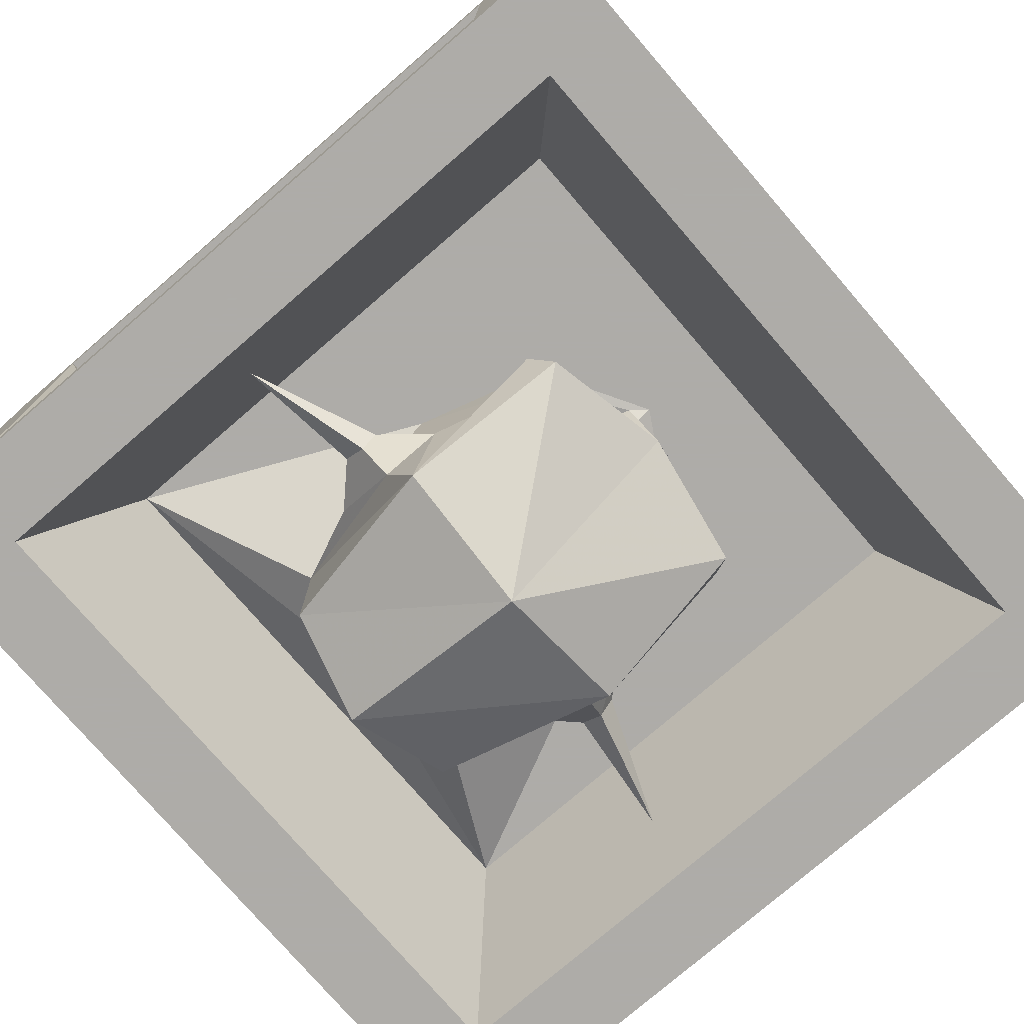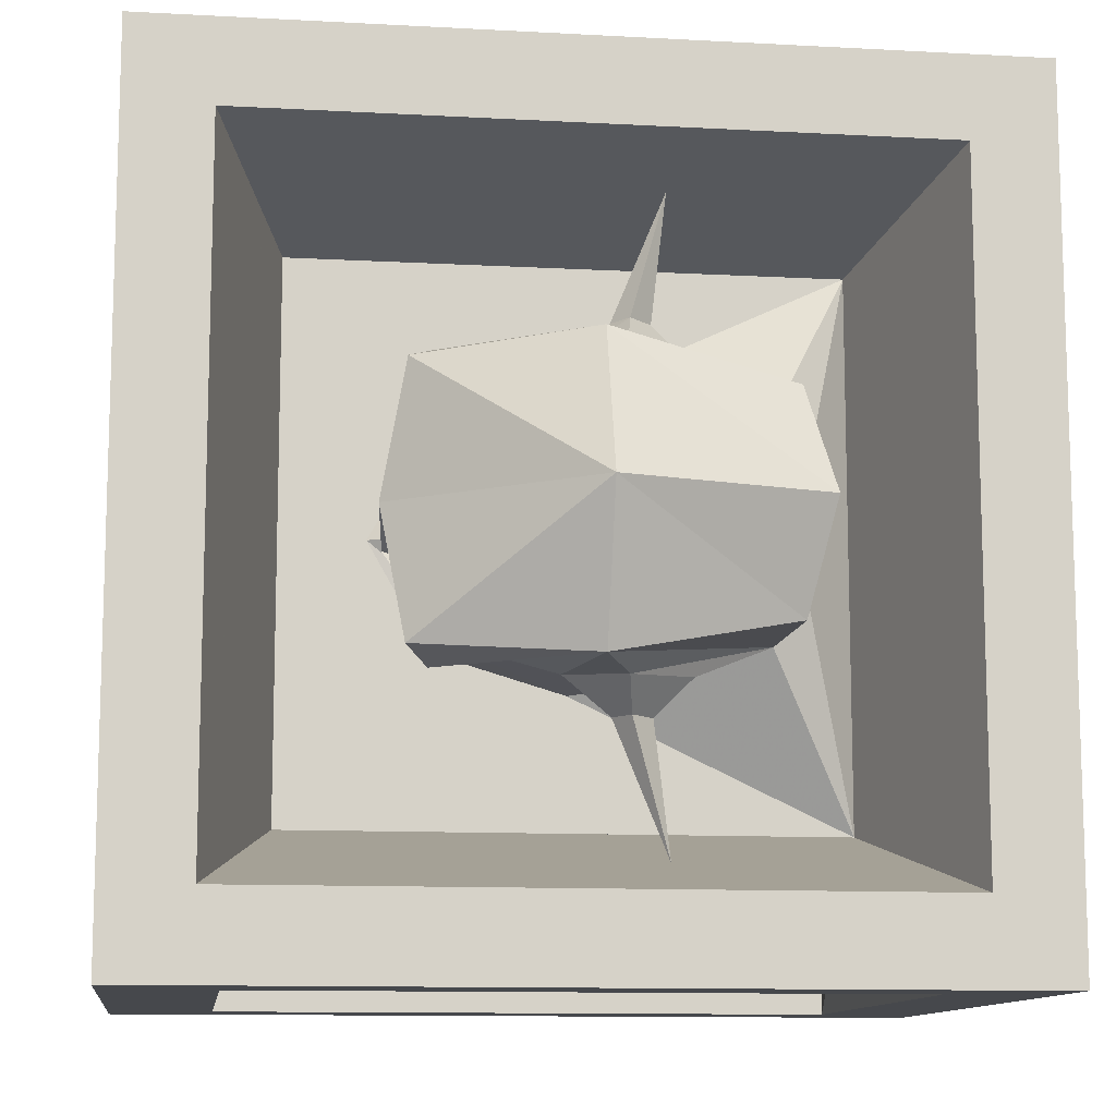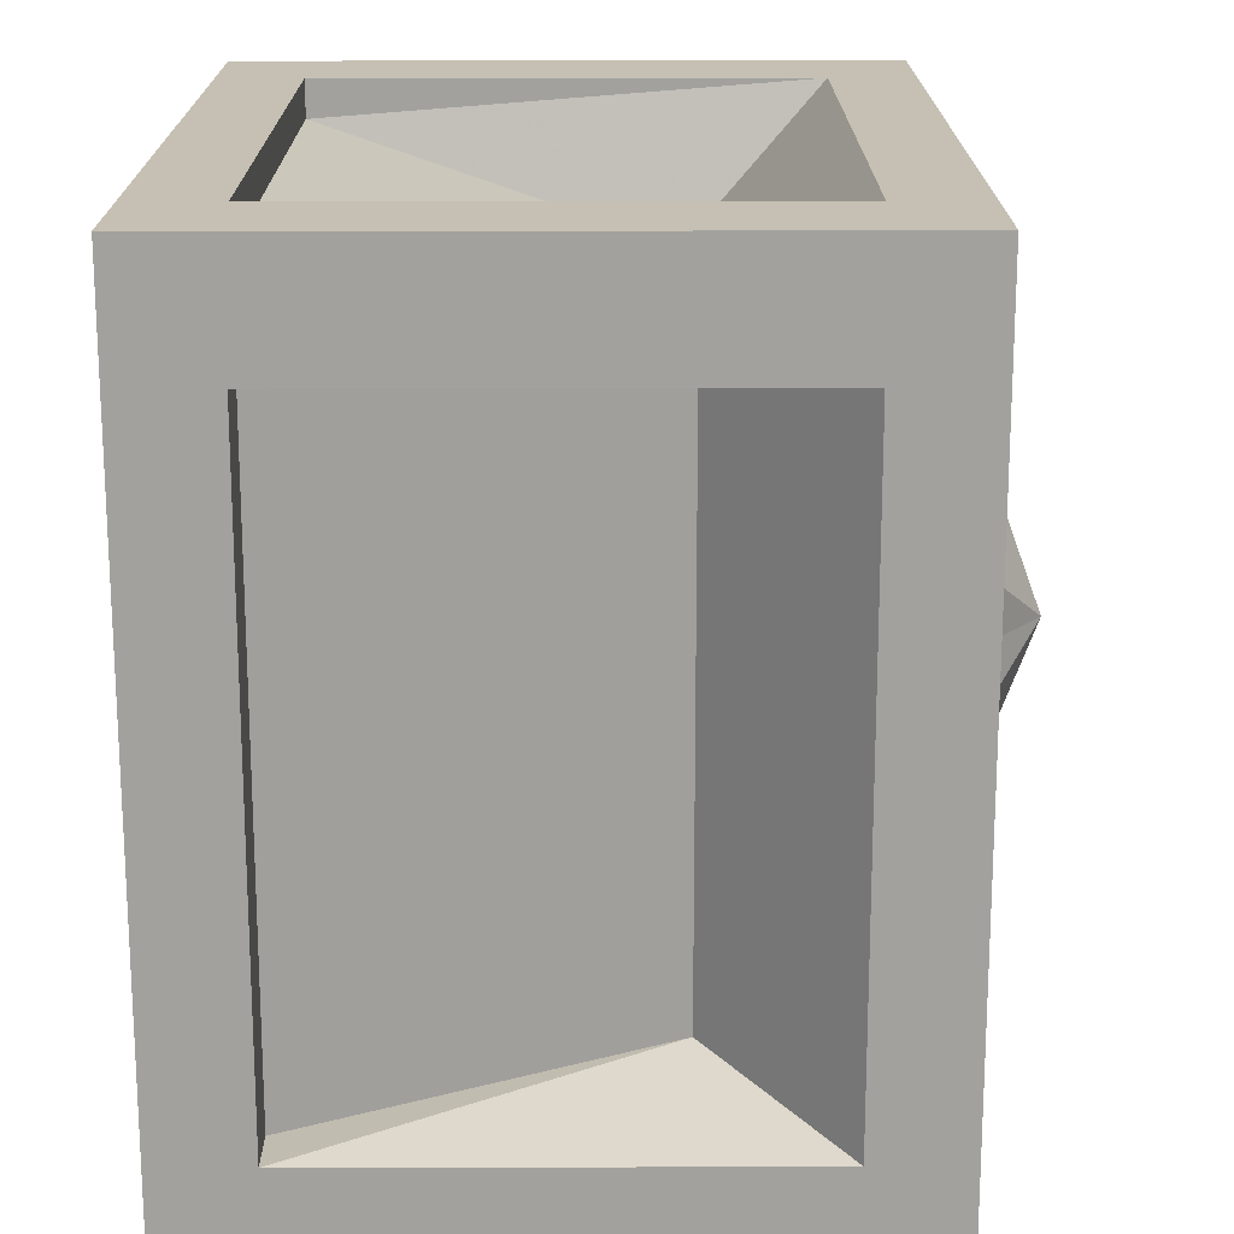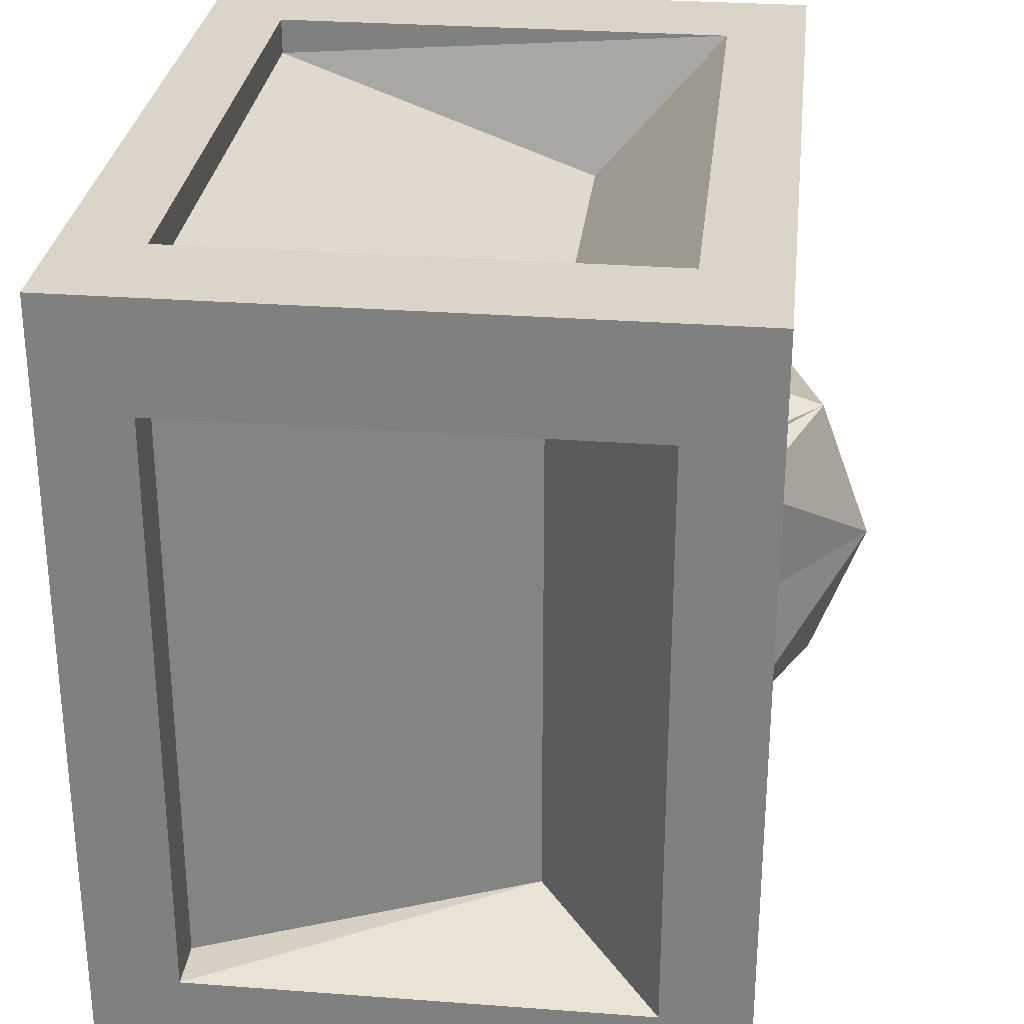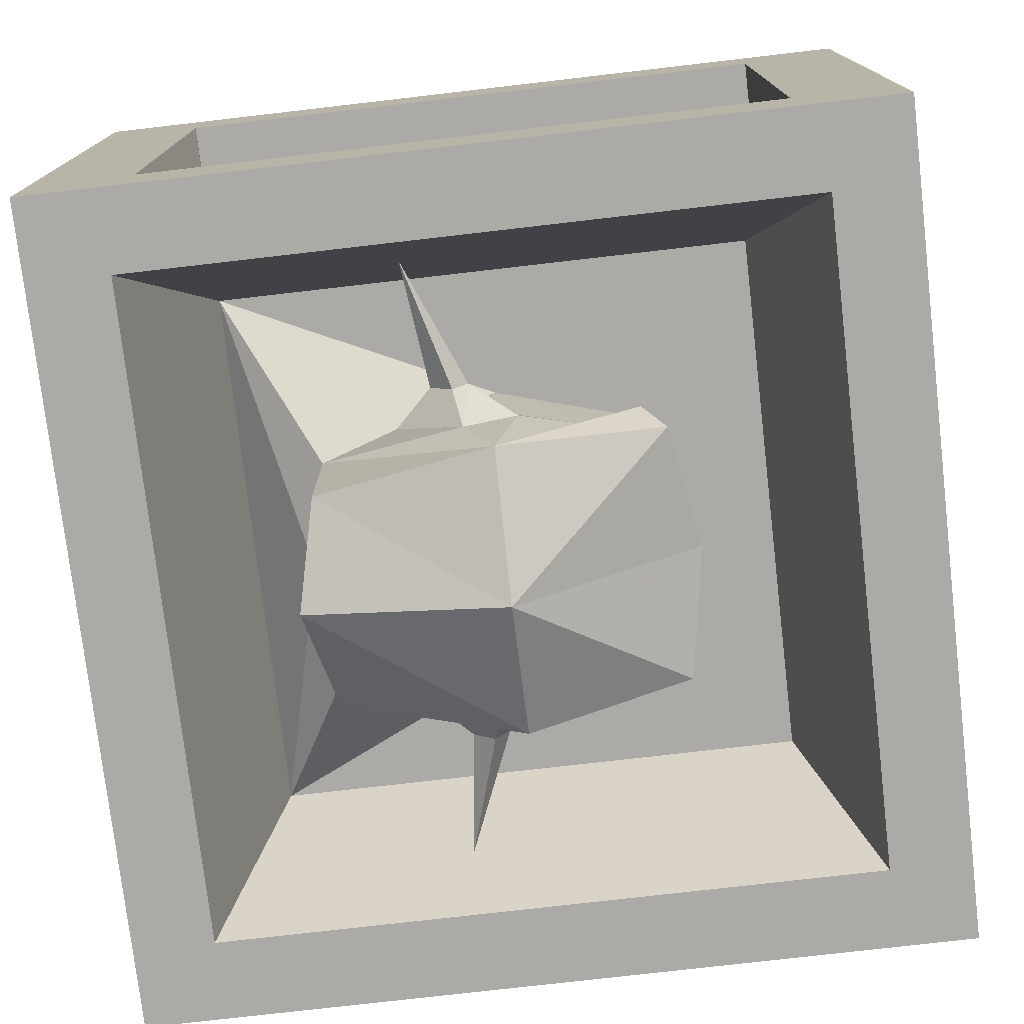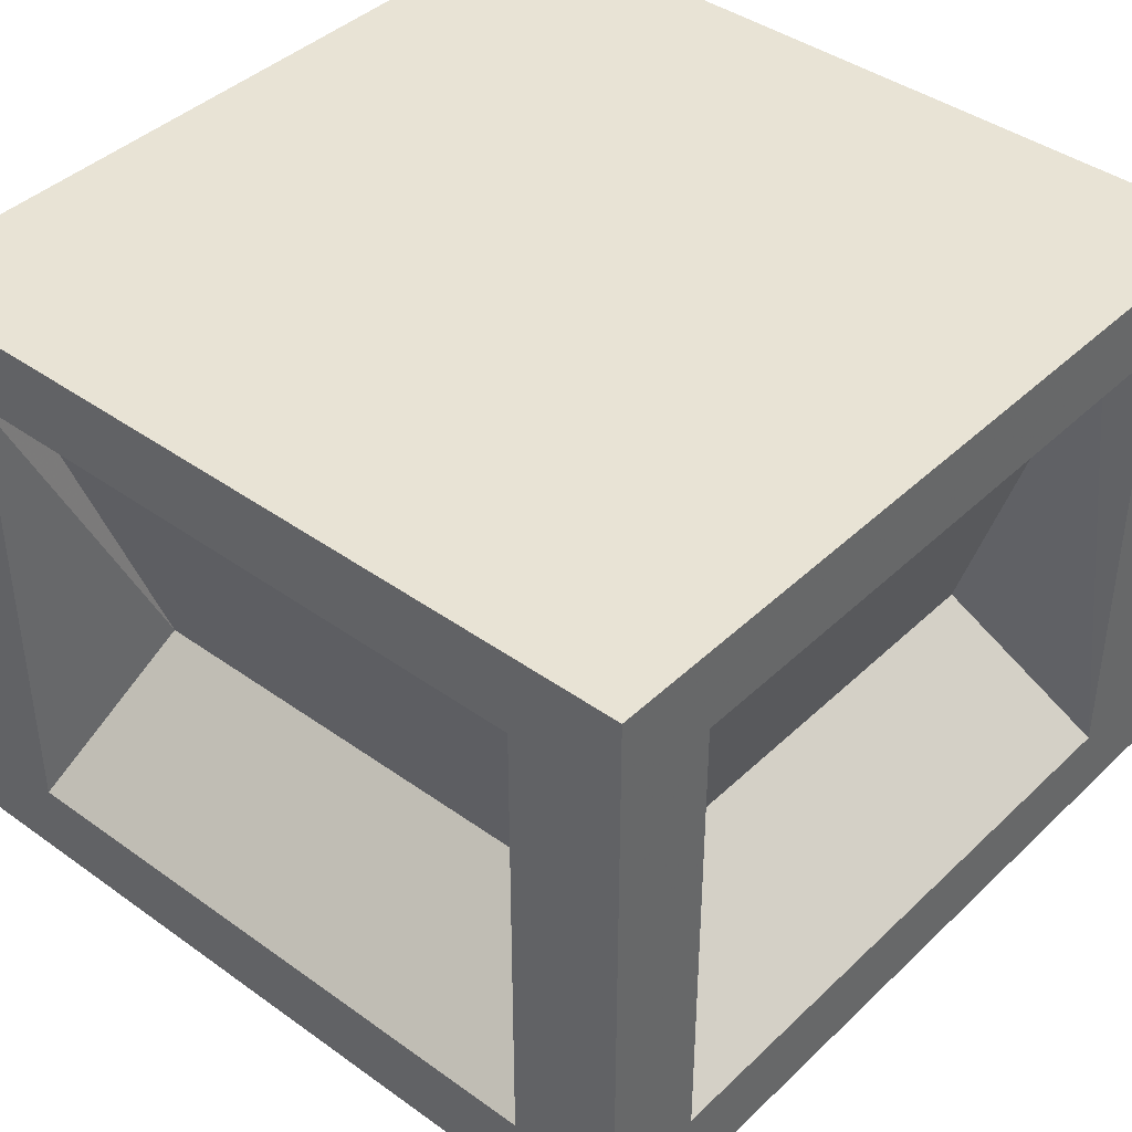
<metadata>
{"format":"obj","ext":"obj","renderer":"f3d","projection":"perspective","resolution":1024,"background":"white","views":[{"elev":-77.0,"azim":-139.2,"up":"+Y"},{"elev":-11.3,"azim":-7.6,"up":"+Z"},{"elev":18.1,"azim":-90.3,"up":"+Z"},{"elev":29.1,"azim":-83.6,"up":"+Z"},{"elev":-76.1,"azim":-173.4,"up":"+Y"},{"elev":41.2,"azim":131.1,"up":"+Y"}]}
</metadata>
<code>
v -0.4375 0.09375 0.4375
v 0.4375 0.09375 0.4375
v 0.4375 0.09375 -0.4375
v -0.4375 0.09375 -0.4375
v -0.4375 0 -0.3203
v -0.4375 0 0.3203
v -0.4375 -0.5781 0.4375
v -0.3203 -0.4922 0.4375
v -0.3203 0.007812 0.4375
v 0.3203 0.007812 0.4375
v 0.4375 -0.5781 0.4375
v 0.4375 -0.4922 0.3203
v 0.4375 0.007812 0.3203
v 0.4375 0.007812 -0.3203
v 0.4375 -0.5781 -0.4375
v 0.3281 -0.4922 -0.4375
v 0.3281 0.007812 -0.4375
v -0.3281 0.007812 -0.4375
v -0.4375 -0.5781 -0.4375
v -0.4375 -0.4844 -0.3203
v -0.2812 -0.3516 -0.2812
v -0.3828 0 -0.3203
v -0.3828 0 0.3203
v -0.4375 -0.4844 0.3203
v -0.3516 -0.5781 -0.3516
v -0.3516 -0.5781 0.3516
v 0.3203 -0.4922 0.4375
v 0.2812 -0.3516 0.2812
v -0.2812 -0.3516 0.2812
v -0.3203 0.007812 0.3984
v 0.3203 0.007812 0.3984
v -0.3281 -0.4922 -0.4375
v -0.3281 0.007812 -0.3828
v 0.2812 -0.3516 -0.2812
v 0.3281 0.007812 -0.3828
v 0 -0.3516 -0.1484
v -0.1328 -0.3516 -0.1094
v -0.1953 -0.3516 0
v 0.4375 -0.4922 -0.3203
v 0.3984 0.007812 -0.3203
v 0.3984 0.007812 0.3203
v 0.2109 -0.4297 0
v 0.1875 -0.4297 -0.1094
v 0.1016 -0.4844 -0.1484
v 0.03125 -0.4531 -0.1562
v -0.1328 -0.4297 -0.1094
v -0.1562 -0.4141 0
v -0.1094 -0.3594 -0.07031
v -0.1328 -0.3828 0
v -0.1328 -0.3516 0.1094
v 0 -0.3516 0.1484
v 0.3516 -0.5781 -0.3516
v 0.3516 -0.5781 0.3516
v 0.03906 -0.3516 -0.1094
v 0.0625 -0.3516 0
v 0 -0.6719 0
v -0.1953 -0.5234 0
v -0.1719 -0.5469 -0.1328
v 0 -0.6172 -0.1484
v 0.1875 -0.5781 -0.1094
v 0.2109 -0.6172 0
v 0 -0.6172 0.1484
v -0.1719 -0.5469 0.1328
v -0.1406 -0.5078 0.1016
v -0.1562 -0.5 0.02344
v -0.1875 -0.4531 -0.03125
v -0.1562 -0.5 -0.02344
v -0.1406 -0.5078 -0.1016
v -0.1484 -0.5078 -0.1484
v -0.02344 -0.4844 -0.1484
v 0.03125 -0.5469 -0.1562
v 0.1875 -0.5781 0.1094
v 0.1875 -0.4297 0.1094
v 0.1016 -0.4844 0.1484
v 0.03125 -0.5469 0.1562
v -0.1328 -0.4297 0.1094
v -0.1484 -0.5078 0.1484
v -0.1406 -0.4688 0.1016
v -0.1094 -0.4609 0.05469
v -0.1094 -0.5 0.07031
v -0.1016 -0.4844 0.03906
v -0.1875 -0.4531 0.03125
v -0.1094 -0.3594 0.07031
v -0.1406 -0.4688 -0.1016
v -0.1094 -0.4609 -0.05469
v -0.1016 -0.4844 -0.03906
v -0.1094 -0.5 -0.07031
v 0.03906 -0.4766 -0.1875
v 0.02344 -0.4844 -0.1875
v 0.03906 -0.5078 -0.1875
v 0.0625 -0.4844 -0.1875
v 0.07812 -0.4844 -0.3203
v 0.03906 -0.3516 0.1094
v 0.03125 -0.4531 0.1562
v 0.03906 -0.4766 0.1875
v 0.0625 -0.4844 0.1875
v 0.03906 -0.5078 0.1875
v -0.02344 -0.4844 0.1484
v 0.02344 -0.4844 0.1875
v 0.07812 -0.4844 0.3203
f 1 2 3
f 1 3 4
f 1 4 5
f 1 5 6
f 1 6 7
f 1 7 8
f 1 8 9
f 1 9 2
f 2 9 10
f 2 10 11
f 2 11 12
f 2 12 13
f 2 13 3
f 3 13 14
f 3 14 15
f 3 15 16
f 3 16 17
f 3 17 4
f 4 17 18
f 4 18 19
f 4 19 20
f 4 20 5
f 6 24 7
f 7 24 19
f 7 19 25
f 7 25 26
f 7 26 11
f 7 11 27
f 7 27 8
f 10 27 11
f 32 16 15
f 32 15 19
f 32 19 18
f 33 35 34
f 33 34 21
f 21 29 23
f 21 23 22
f 39 12 11
f 39 11 15
f 39 15 14
f 40 41 28
f 40 28 34
f 29 28 31
f 29 31 30
f 24 20 19
f 21 29 26
f 21 26 25
f 21 25 34
f 34 25 52
f 34 52 28
f 28 52 53
f 28 53 29
f 29 53 26
f 26 53 11
f 11 53 15
f 15 53 52
f 15 52 19
f 19 52 25
f 5 20 21
f 5 21 22
f 5 22 6
f 6 22 23
f 6 23 24
f 8 27 28
f 8 28 29
f 8 29 9
f 9 29 30
f 9 30 10
f 10 30 31
f 10 31 27
f 32 18 33
f 32 33 21
f 32 21 16
f 16 21 34
f 16 34 17
f 17 34 35
f 17 35 18
f 18 35 33
f 39 14 40
f 39 40 34
f 39 34 12
f 12 34 28
f 12 28 13
f 13 28 41
f 13 41 14
f 14 41 40
f 31 28 27
f 20 24 29
f 20 29 21
f 23 29 24
f 21 34 36
f 21 36 37
f 21 37 38
f 21 38 29
f 34 28 42
f 34 42 43
f 34 43 36
f 38 50 29
f 29 50 51
f 29 51 28
f 73 42 28
f 73 28 51
f 36 43 44
f 36 44 45
f 36 45 46
f 36 46 37
f 37 46 47
f 37 47 48
f 37 48 38
f 38 48 49
f 38 49 50
f 54 55 42
f 54 42 43
f 54 43 36
f 56 57 58
f 56 58 59
f 56 59 60
f 56 60 61
f 56 61 62
f 56 62 63
f 56 63 57
f 57 63 64
f 57 64 65
f 57 65 47
f 57 47 66
f 57 66 67
f 57 67 58
f 58 67 68
f 58 68 69
f 58 69 59
f 59 69 46
f 59 46 70
f 59 70 71
f 59 71 43
f 59 43 60
f 60 43 61
f 61 43 42
f 61 42 72
f 61 72 62
f 62 72 73
f 62 73 74
f 62 74 75
f 62 75 76
f 62 76 77
f 62 77 63
f 63 77 64
f 64 77 78
f 64 78 79
f 64 79 80
f 64 80 65
f 65 80 81
f 65 81 82
f 65 82 47
f 47 82 76
f 47 76 50
f 47 50 83
f 47 83 49
f 47 49 48
f 47 46 84
f 47 84 66
f 66 84 85
f 66 85 67
f 67 85 86
f 67 86 68
f 68 86 87
f 68 87 84
f 68 84 69
f 69 84 46
f 87 85 84
f 46 45 70
f 70 45 88
f 70 88 89
f 70 89 71
f 71 89 90
f 71 90 44
f 71 44 43
f 45 44 91
f 45 91 88
f 88 91 92
f 88 92 89
f 89 92 90
f 90 92 91
f 90 91 44
f 73 42 55
f 73 55 93
f 73 93 51
f 73 51 94
f 73 94 74
f 74 94 95
f 74 95 96
f 74 96 75
f 75 96 97
f 75 97 98
f 75 98 76
f 76 98 51
f 76 51 50
f 72 42 73
f 49 83 50
f 82 78 76
f 76 78 77
f 81 79 82
f 82 79 78
f 98 94 51
f 94 98 99
f 94 99 95
f 95 99 100
f 95 100 96
f 96 100 97
f 97 100 99
f 97 99 98
f 86 85 87
f 80 79 81

</code>
